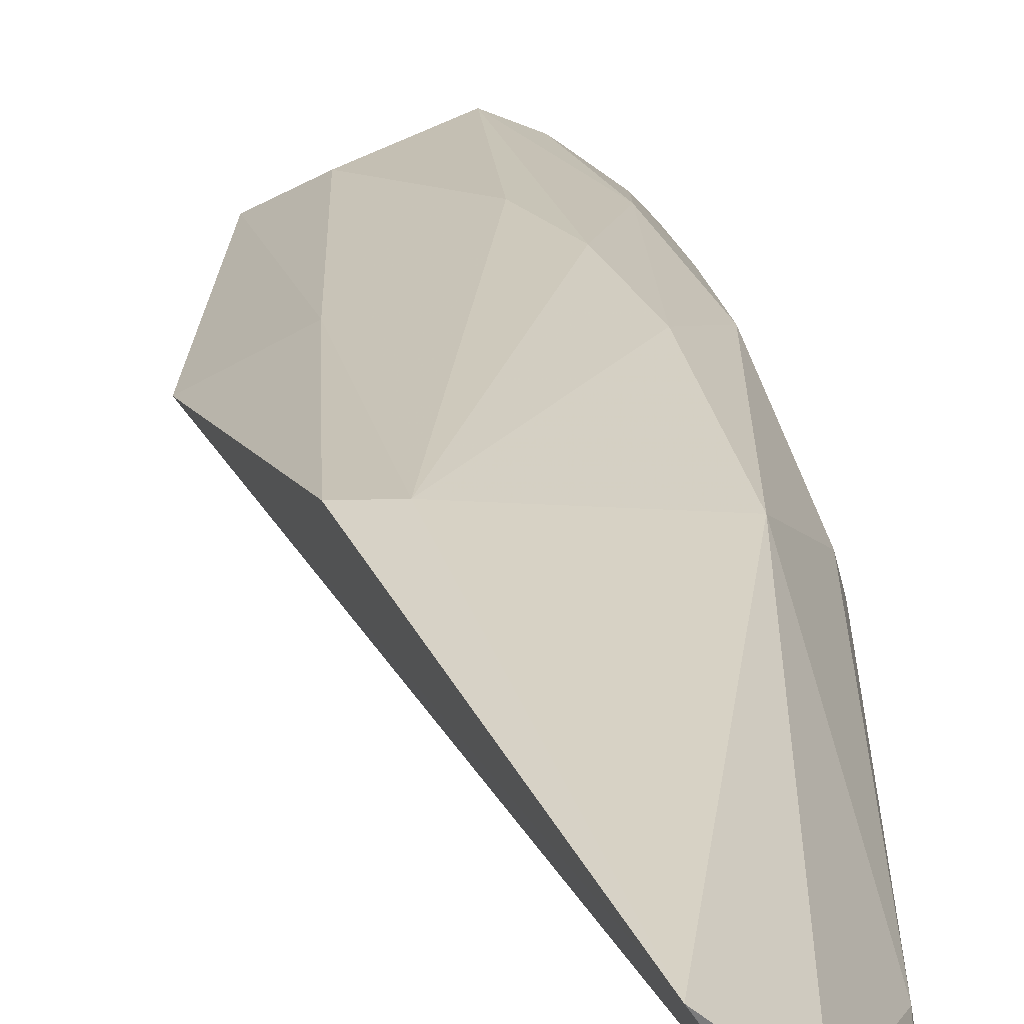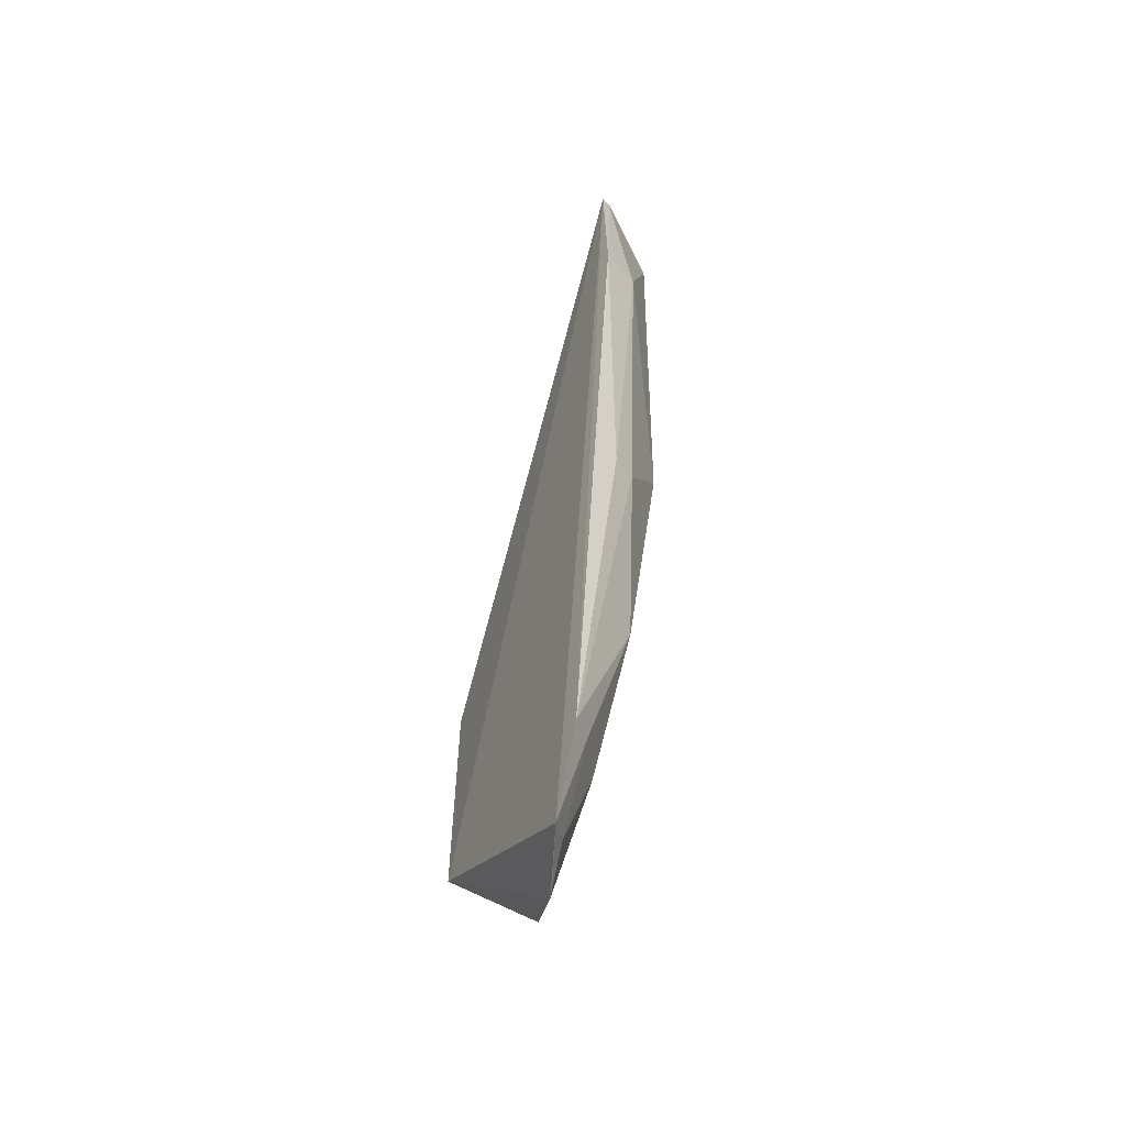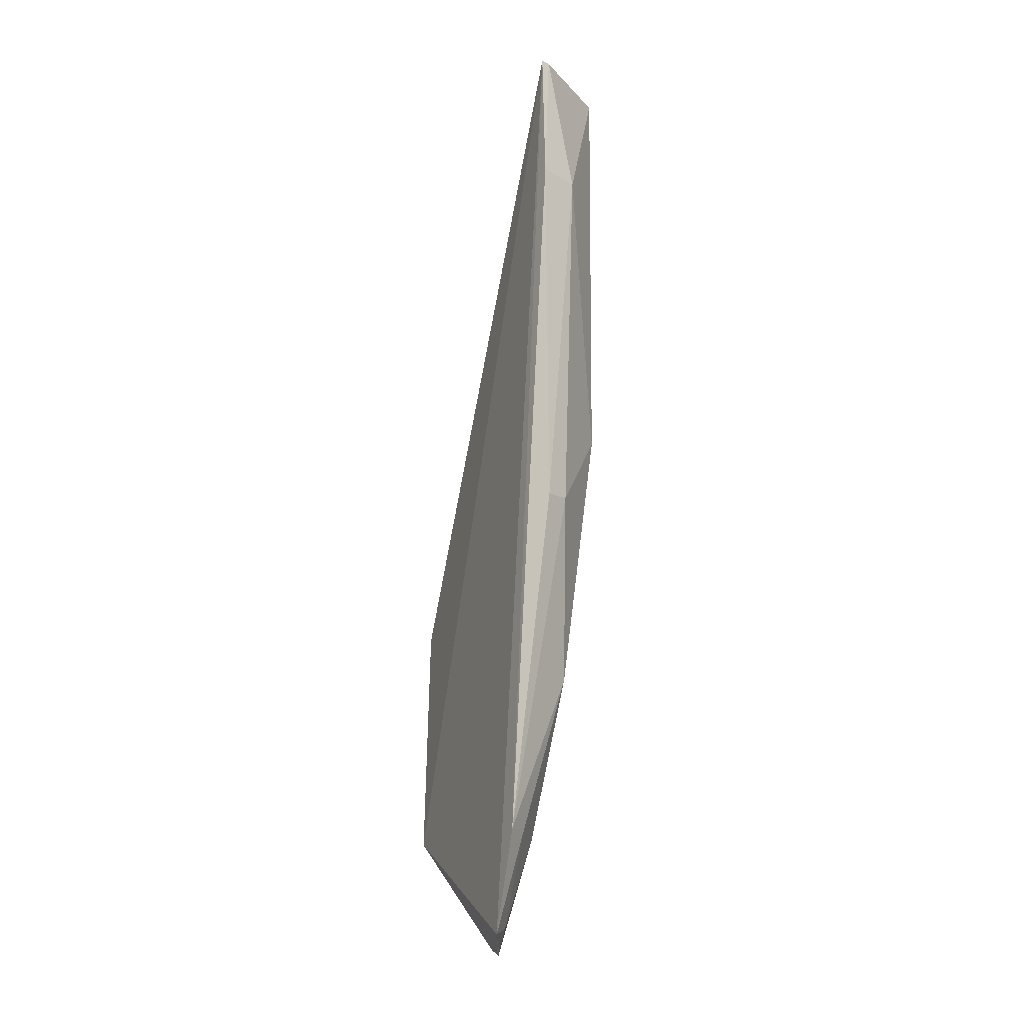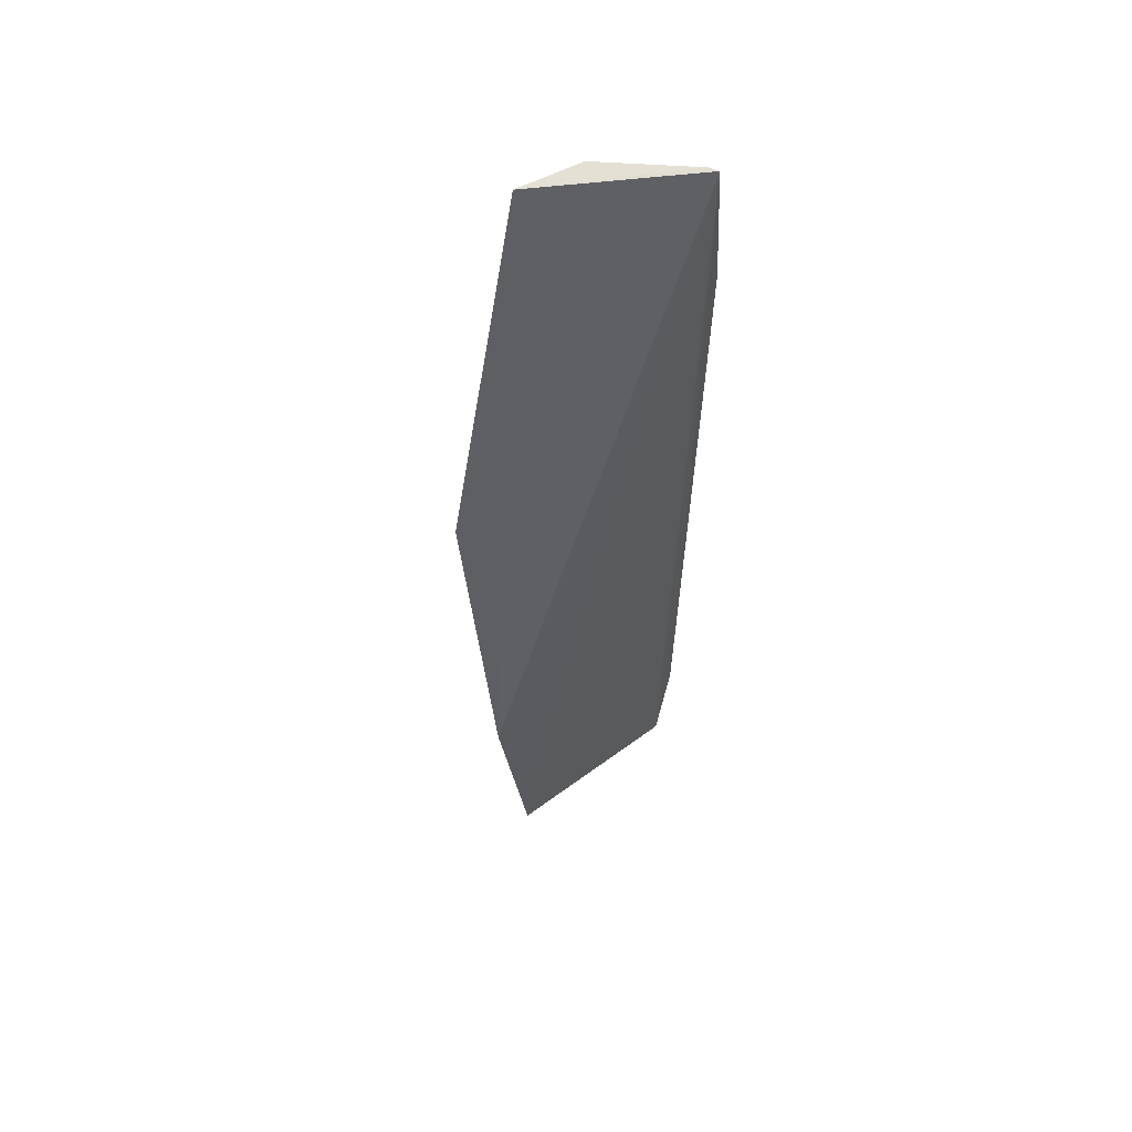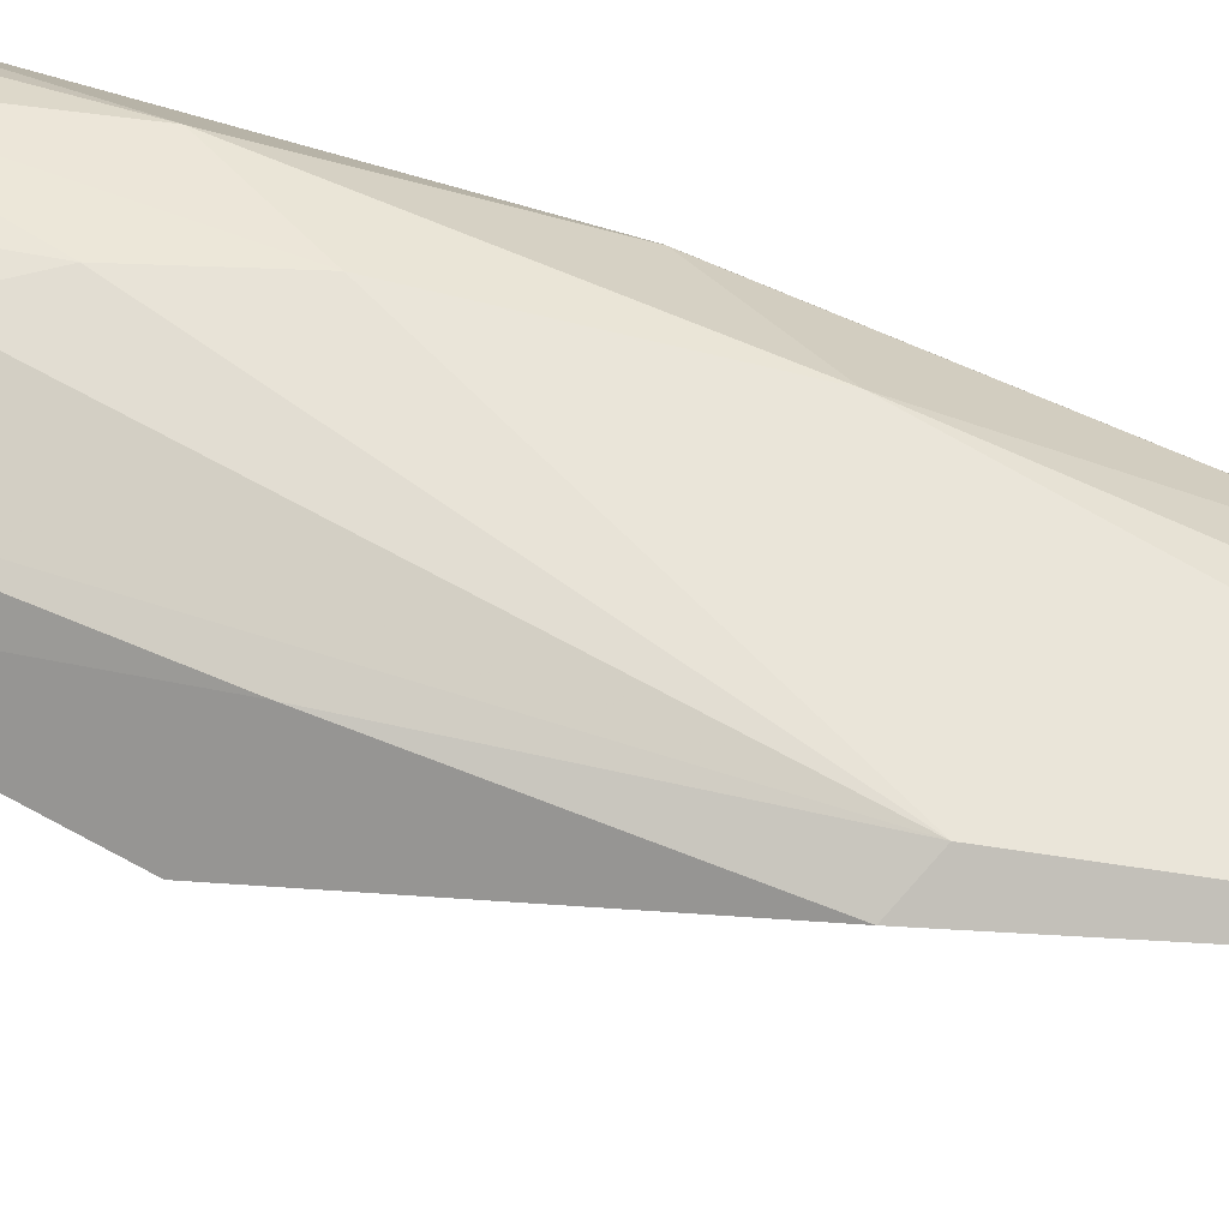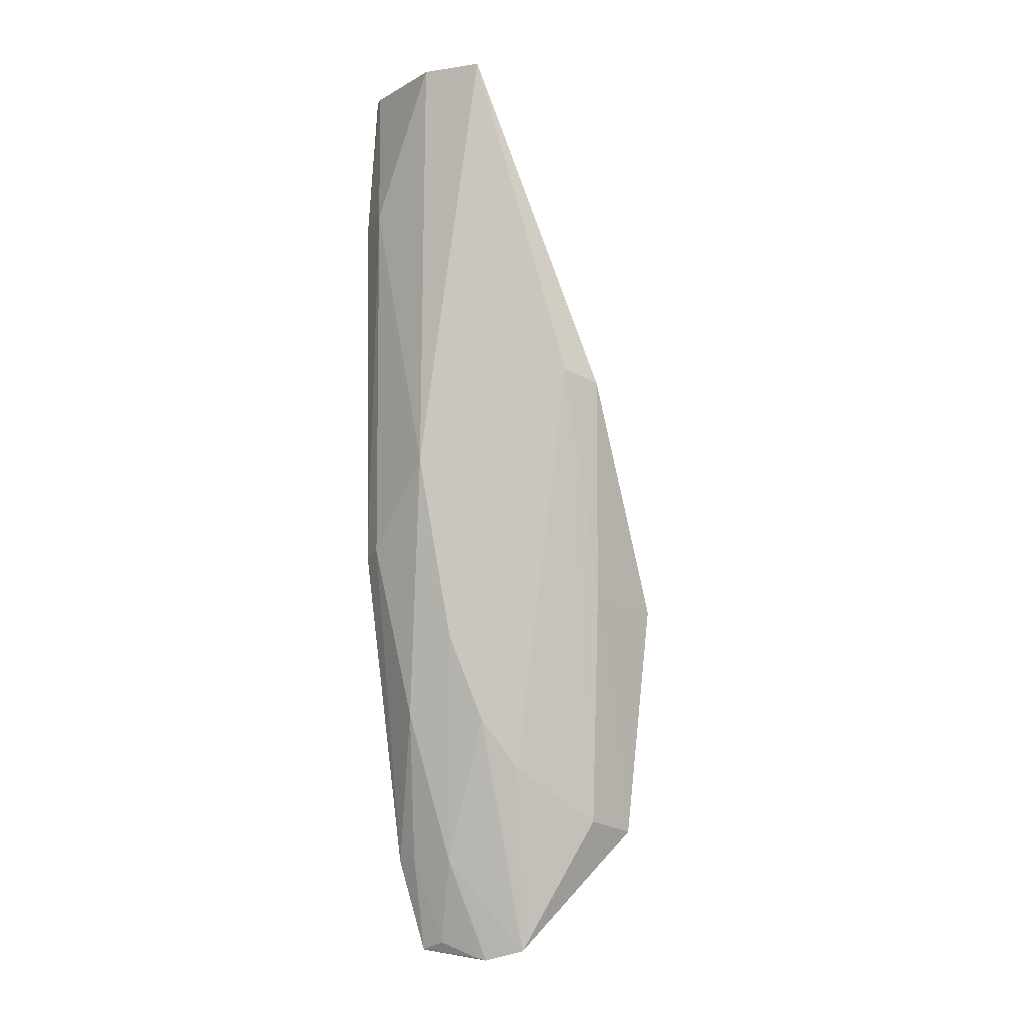
<metadata>
{"format":"obj","ext":"obj","renderer":"f3d","projection":"perspective","resolution":1024,"background":"white","views":[{"elev":28.3,"azim":179.6,"up":"+Z"},{"elev":-52.1,"azim":-132.1,"up":"+Y"},{"elev":-22.1,"azim":-127.7,"up":"+Y"},{"elev":61.4,"azim":115.8,"up":"+Y"},{"elev":79.1,"azim":113.6,"up":"+Z"},{"elev":-8.0,"azim":-11.8,"up":"+Y"}]}
</metadata>
<code>
v 0.006888 -0.3834 0.004581
v 0.04428 -0.3441 0.003597
v 0.01517 -0.1896 0.03515
v -0.03046 -0.08269 0.01942
v -0.04296 -0.08335 -0.01258
v -0.03123 -0.2189 0.01702
v 0.02959 -0.3402 0.01282
v -0.02341 -0.3842 -0.01668
v 0.0504 -0.2689 0.009502
v -0.009527 -0.3061 0.01578
v -0.01468 -0.08327 0.03199
v -0.04367 -0.1297 -0.0002481
v -0.004513 -0.3868 -0.001582
v 0.02882 -0.2642 0.02382
v -0.02058 -0.2783 0.01563
v 0.002607 -0.3224 0.0158
v 0.02649 -0.1934 0.03295
v -0.04263 -0.08316 -0.009427
v -0.04492 -0.2489 -0.01262
v -0.01783 -0.3533 0.0009719
v -0.04581 -0.1298 -0.01392
v -0.04289 -0.2479 -0.004383
v -0.01833 -0.3812 -0.009696
v -0.03185 -0.3044 0.00326
v -0.03175 -0.3543 -0.01734
v -0.006917 -0.3862 -0.003107
v -0.02802 -0.3528 -0.009912
f 7 1 2
f 8 5 2
f 9 2 5
f 11 6 3
f 11 4 6
f 11 9 5
f 12 6 4
f 13 8 2
f 13 2 1
f 14 7 2
f 14 2 9
f 14 3 7
f 15 10 3
f 15 3 6
f 16 7 3
f 16 3 10
f 16 10 1
f 16 1 7
f 17 11 3
f 17 9 11
f 17 14 9
f 17 3 14
f 18 11 5
f 18 4 11
f 18 12 4
f 20 13 1
f 20 1 10
f 20 10 15
f 21 18 5
f 21 12 18
f 21 19 12
f 22 6 12
f 22 12 19
f 24 20 15
f 24 15 6
f 24 6 22
f 25 21 5
f 25 5 8
f 25 19 21
f 25 24 22
f 25 22 19
f 26 23 8
f 26 8 13
f 26 13 20
f 26 20 23
f 27 23 20
f 27 20 24
f 27 8 23
f 27 25 8
f 27 24 25

</code>
